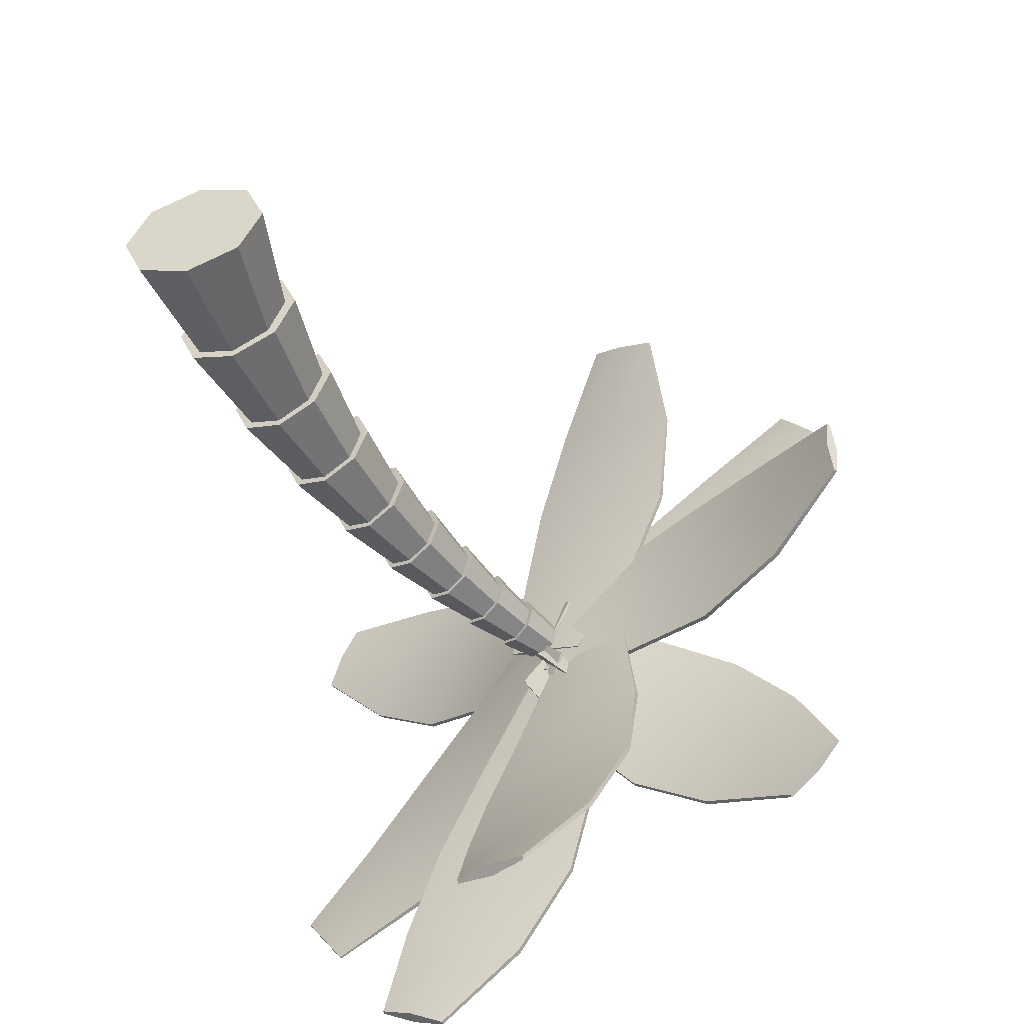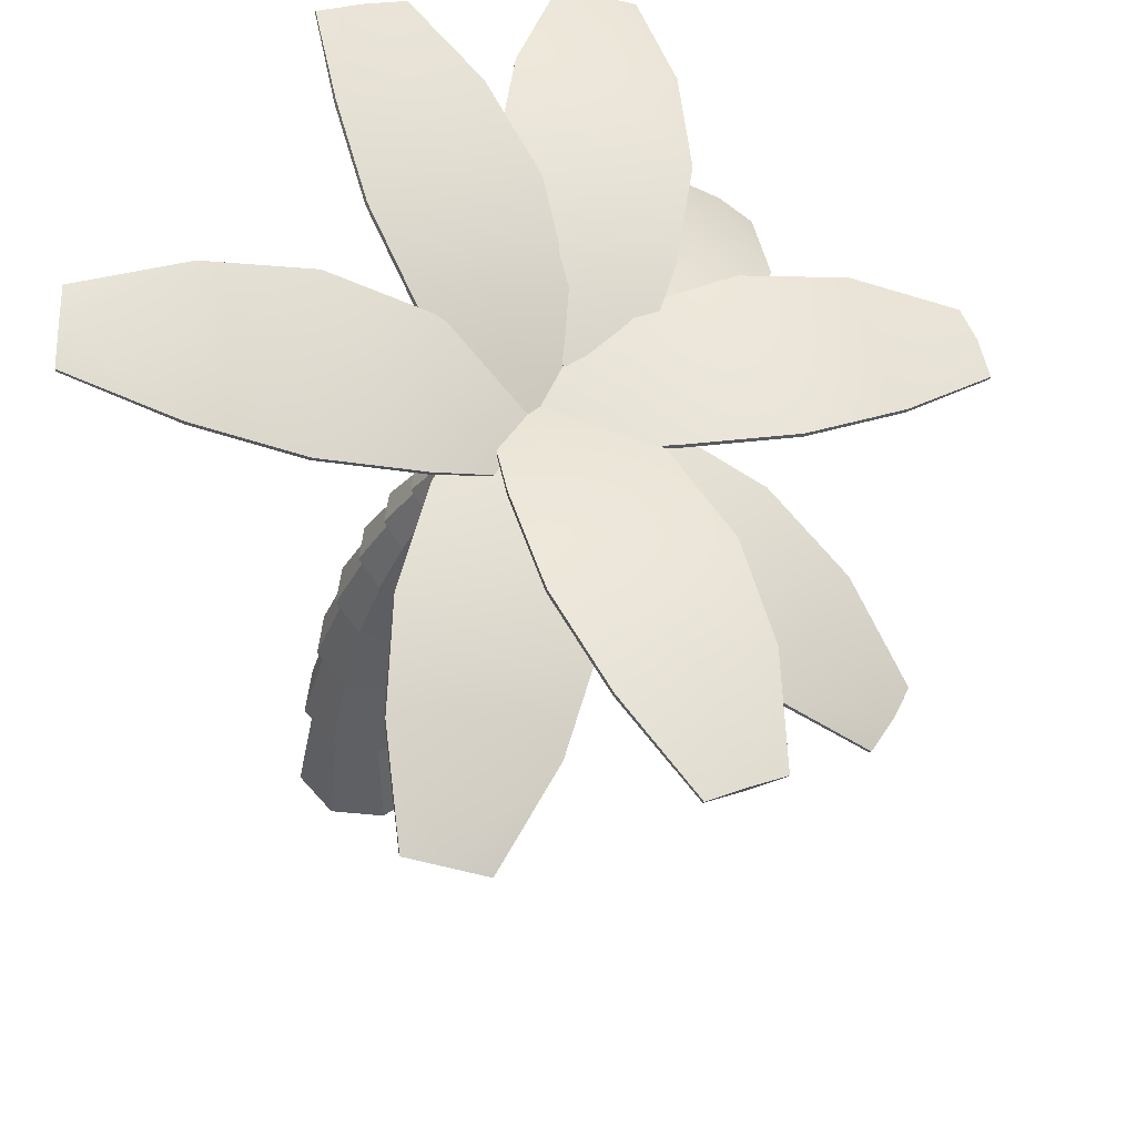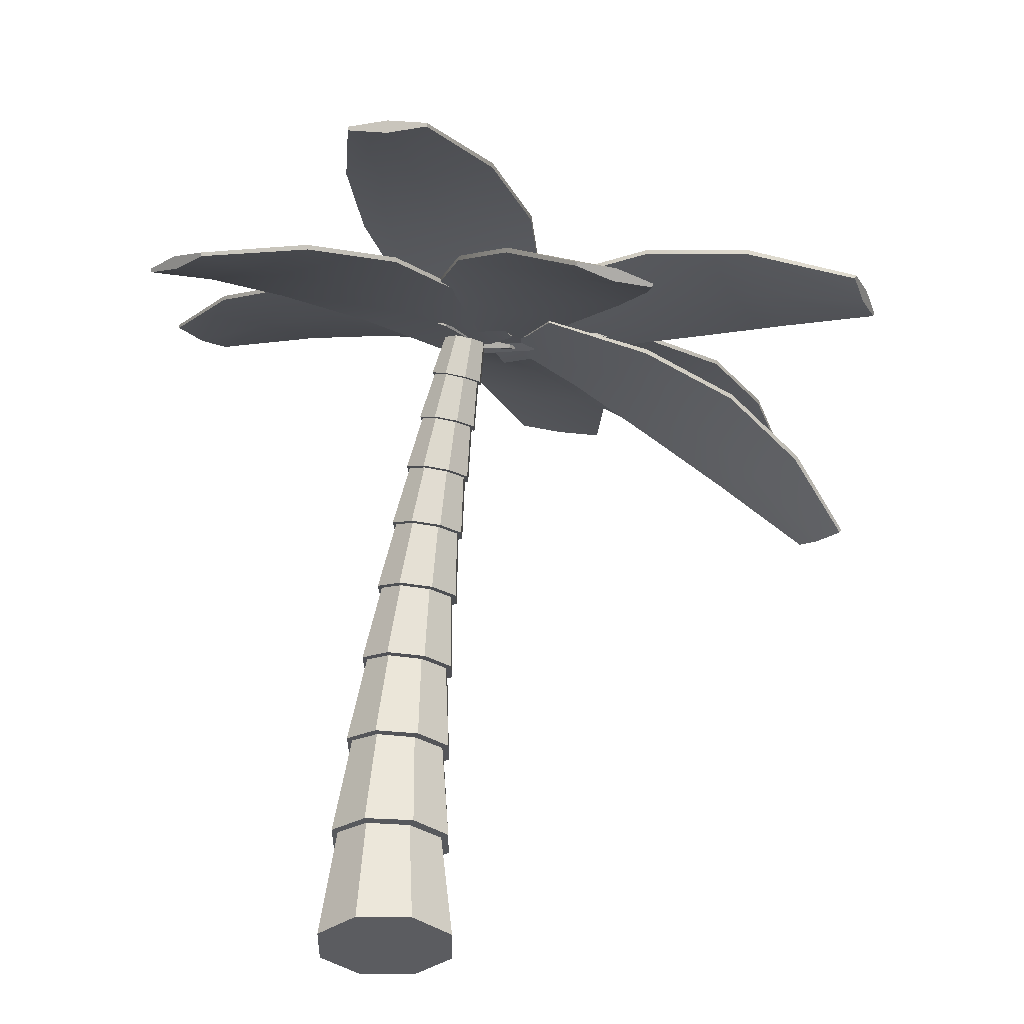
<metadata>
{"format":"obj","ext":"obj","renderer":"f3d","projection":"perspective","resolution":1024,"background":"white","views":[{"elev":-49.7,"azim":15.3,"up":"+Z"},{"elev":50.7,"azim":28.6,"up":"+Y"},{"elev":-34.8,"azim":66.6,"up":"+Y"}]}
</metadata>
<code>
g default
v 1.566 6.74 -0.2295
v 1.37 6.86 -0.3245
v 1.174 6.979 -0.2295
v 1.093 7.028 0
v 1.174 6.979 0.2295
v 1.37 6.86 0.3245
v 1.566 6.74 0.2295
v 1.647 6.691 0
v 1.785 7.194 -0.1831
v 1.642 7.288 -0.2589
v 1.5 7.382 -0.1831
v 1.441 7.421 0
v 1.5 7.382 0.1831
v 1.642 7.288 0.2589
v 1.785 7.194 0.1831
v 1.844 7.155 0
v 1.37 6.86 0
v 1.642 7.288 0
v 1.306 6.235 -0.2581
v 1.08 6.359 -0.3651
v 0.8541 6.484 -0.2581
v 0.7605 6.535 0
v 0.8541 6.484 0.2581
v 1.08 6.359 0.3651
v 1.306 6.235 0.2581
v 1.4 6.183 0
v 1.53 6.753 -0.2059
v 1.366 6.853 -0.2913
v 1.202 6.953 -0.2059
v 1.134 6.994 0
v 1.202 6.953 0.2059
v 1.366 6.853 0.2913
v 1.53 6.753 0.2059
v 1.598 6.712 0
v 1.08 6.359 0
v 1.366 6.853 0
v 1.041 5.654 -0.2904
v 0.7805 5.782 -0.4107
v 0.5196 5.909 -0.2904
v 0.4115 5.962 0
v 0.5196 5.909 0.2904
v 0.7805 5.782 0.4107
v 1.041 5.654 0.2904
v 1.149 5.601 0
v 1.266 6.247 -0.2317
v 1.076 6.352 -0.3276
v 0.8867 6.456 -0.2317
v 0.8082 6.499 0
v 0.8867 6.456 0.2317
v 1.076 6.352 0.3276
v 1.266 6.247 0.2317
v 1.344 6.204 0
v 0.7805 5.782 0
v 1.076 6.352 0
v 0.7785 4.988 -0.3267
v 0.4775 5.115 -0.462
v 0.1765 5.242 -0.3267
v 0.05185 5.295 0
v 0.1765 5.242 0.3267
v 0.4775 5.115 0.462
v 0.7785 4.988 0.3267
v 0.9031 4.936 0
v 0.9948 5.666 -0.2606
v 0.7762 5.773 -0.3686
v 0.5576 5.879 -0.2606
v 0.4671 5.923 0
v 0.5576 5.879 0.2606
v 0.7762 5.773 0.3686
v 0.9948 5.666 0.2606
v 1.085 5.622 0
v 0.4775 5.115 0
v 0.7762 5.773 0
v 0.5278 4.225 -0.3675
v 0.181 4.347 -0.5197
v -0.1657 4.469 -0.3675
v -0.3094 4.519 0
v -0.1657 4.469 0.3675
v 0.181 4.347 0.5197
v 0.5278 4.225 0.3675
v 0.6714 4.175 0
v 0.7254 4.999 -0.2932
v 0.4733 5.105 -0.4146
v 0.2211 5.211 -0.2932
v 0.1167 5.255 0
v 0.2211 5.211 0.2932
v 0.4733 5.105 0.4146
v 0.7254 4.999 0.2932
v 0.8298 4.955 0
v 0.181 4.347 0
v 0.4733 5.105 0
v 0.3038 3.353 -0.4134
v -0.09488 3.463 -0.5846
v -0.4935 3.572 -0.4134
v -0.6587 3.617 0
v -0.4935 3.572 0.4134
v -0.09488 3.463 0.5846
v 0.3038 3.353 0.4134
v 0.4689 3.308 0
v 0.4675 4.234 -0.3298
v 0.177 4.335 -0.4664
v -0.1135 4.437 -0.3298
v -0.2338 4.479 0
v -0.1135 4.437 0.3298
v 0.177 4.335 0.4664
v 0.4675 4.234 0.3298
v 0.5878 4.192 0
v -0.09488 3.463 0
v 0.177 4.335 0
v 0.1259 2.36 -0.465
v -0.3308 2.448 -0.6576
v -0.7876 2.535 -0.465
v -0.9767 2.571 0
v -0.7876 2.535 0.465
v -0.3308 2.448 0.6576
v 0.1259 2.36 0.465
v 0.3151 2.324 0
v 0.2354 3.358 -0.371
v -0.09852 3.449 -0.5247
v -0.4325 3.541 -0.371
v -0.5708 3.578 0
v -0.4325 3.541 0.371
v -0.09852 3.449 0.5247
v 0.2354 3.358 0.371
v 0.3738 3.32 0
v -0.3308 2.448 0
v -0.09852 3.449 0
v 0.02006 1.235 -0.5231
v -0.5004 1.288 -0.7398
v -1.021 1.341 -0.5231
v -1.236 1.363 0
v -1.021 1.341 0.5231
v -0.5004 1.288 0.7398
v 0.02006 1.235 0.5231
v 0.2356 1.213 0
v 0.04882 2.36 -0.4174
v -0.3338 2.433 -0.5903
v -0.7163 2.505 -0.4174
v -0.8748 2.535 0
v -0.7163 2.505 0.4174
v -0.3338 2.433 0.5903
v 0.04882 2.36 0.4174
v 0.2073 2.33 0
v -0.5004 1.288 0
v -0.3338 2.433 0
v 0.02021 -0.02974 -0.5885
v -0.5683 -0.02862 -0.8322
v -1.157 -0.02749 -0.5885
v -1.401 -0.02702 0
v -1.157 -0.02749 0.5885
v -0.5683 -0.02862 0.8322
v 0.02021 -0.02974 0.5885
v 0.264 -0.03021 0
v -0.06624 1.227 -0.4695
v -0.5021 1.271 -0.664
v -0.9381 1.314 -0.4695
v -1.119 1.332 0
v -0.9381 1.314 0.4695
v -0.5021 1.271 0.664
v -0.06624 1.227 0.4695
v 0.1143 1.209 0
v -0.5683 -0.02862 0
v -0.5021 1.271 0
g TRUNK
f 1 2 10 9
f 2 3 11 10
f 3 4 12 11
f 4 5 13 12
f 5 6 14 13
f 6 7 15 14
f 7 8 16 15
f 8 1 9 16
f 2 1 17
f 3 2 17
f 4 3 17
f 5 4 17
f 6 5 17
f 7 6 17
f 8 7 17
f 1 8 17
f 9 10 18
f 10 11 18
f 11 12 18
f 12 13 18
f 13 14 18
f 14 15 18
f 15 16 18
f 16 9 18
f 19 20 28 27
f 20 21 29 28
f 21 22 30 29
f 22 23 31 30
f 23 24 32 31
f 24 25 33 32
f 25 26 34 33
f 26 19 27 34
f 20 19 35
f 21 20 35
f 22 21 35
f 23 22 35
f 24 23 35
f 25 24 35
f 26 25 35
f 19 26 35
f 27 28 36
f 28 29 36
f 29 30 36
f 30 31 36
f 31 32 36
f 32 33 36
f 33 34 36
f 34 27 36
f 37 38 46 45
f 38 39 47 46
f 39 40 48 47
f 40 41 49 48
f 41 42 50 49
f 42 43 51 50
f 43 44 52 51
f 44 37 45 52
f 38 37 53
f 39 38 53
f 40 39 53
f 41 40 53
f 42 41 53
f 43 42 53
f 44 43 53
f 37 44 53
f 45 46 54
f 46 47 54
f 47 48 54
f 48 49 54
f 49 50 54
f 50 51 54
f 51 52 54
f 52 45 54
f 55 56 64 63
f 56 57 65 64
f 57 58 66 65
f 58 59 67 66
f 59 60 68 67
f 60 61 69 68
f 61 62 70 69
f 62 55 63 70
f 56 55 71
f 57 56 71
f 58 57 71
f 59 58 71
f 60 59 71
f 61 60 71
f 62 61 71
f 55 62 71
f 63 64 72
f 64 65 72
f 65 66 72
f 66 67 72
f 67 68 72
f 68 69 72
f 69 70 72
f 70 63 72
f 73 74 82 81
f 74 75 83 82
f 75 76 84 83
f 76 77 85 84
f 77 78 86 85
f 78 79 87 86
f 79 80 88 87
f 80 73 81 88
f 74 73 89
f 75 74 89
f 76 75 89
f 77 76 89
f 78 77 89
f 79 78 89
f 80 79 89
f 73 80 89
f 81 82 90
f 82 83 90
f 83 84 90
f 84 85 90
f 85 86 90
f 86 87 90
f 87 88 90
f 88 81 90
f 91 92 100 99
f 92 93 101 100
f 93 94 102 101
f 94 95 103 102
f 95 96 104 103
f 96 97 105 104
f 97 98 106 105
f 98 91 99 106
f 92 91 107
f 93 92 107
f 94 93 107
f 95 94 107
f 96 95 107
f 97 96 107
f 98 97 107
f 91 98 107
f 99 100 108
f 100 101 108
f 101 102 108
f 102 103 108
f 103 104 108
f 104 105 108
f 105 106 108
f 106 99 108
f 109 110 118 117
f 110 111 119 118
f 111 112 120 119
f 112 113 121 120
f 113 114 122 121
f 114 115 123 122
f 115 116 124 123
f 116 109 117 124
f 110 109 125
f 111 110 125
f 112 111 125
f 113 112 125
f 114 113 125
f 115 114 125
f 116 115 125
f 109 116 125
f 117 118 126
f 118 119 126
f 119 120 126
f 120 121 126
f 121 122 126
f 122 123 126
f 123 124 126
f 124 117 126
f 127 128 136 135
f 128 129 137 136
f 129 130 138 137
f 130 131 139 138
f 131 132 140 139
f 132 133 141 140
f 133 134 142 141
f 134 127 135 142
f 128 127 143
f 129 128 143
f 130 129 143
f 131 130 143
f 132 131 143
f 133 132 143
f 134 133 143
f 127 134 143
f 135 136 144
f 136 137 144
f 137 138 144
f 138 139 144
f 139 140 144
f 140 141 144
f 141 142 144
f 142 135 144
f 145 146 154 153
f 146 147 155 154
f 147 148 156 155
f 148 149 157 156
f 149 150 158 157
f 150 151 159 158
f 151 152 160 159
f 152 145 153 160
f 146 145 161
f 147 146 161
f 148 147 161
f 149 148 161
f 150 149 161
f 151 150 161
f 152 151 161
f 145 152 161
f 153 154 162
f 154 155 162
f 155 156 162
f 156 157 162
f 157 158 162
f 158 159 162
f 159 160 162
f 160 153 162
g default
v 2.369 7.221 -1.172
v 0.1408 8.039 -5.336
v 2.376 7.24 -1.165
v 0.1443 8.08 -5.344
v 1.433 7.415 -0.6499
v -0.6389 8.225 -4.916
v 1.425 7.395 -0.657
v -0.6424 8.184 -4.909
v 1.913 7.351 -0.8987
v 1.888 7.285 -0.9229
v -0.2549 8.062 -5.114
v -0.2432 8.201 -5.139
v 1.798 7.929 -3.475
v 0.9241 8.157 -2.985
v 0.02165 8.258 -2.505
v 0.009736 8.206 -2.509
v 0.8835 7.978 -2.999
v 1.786 7.877 -3.479
v 2.192 7.661 -2.341
v 1.453 7.862 -1.915
v 0.6781 7.941 -1.515
v 0.6628 7.891 -1.526
v 1.401 7.69 -1.952
v 2.177 7.61 -2.352
v 1.097 8.074 -4.476
v 0.3551 8.278 -4.069
v -0.4071 8.353 -3.655
v -0.4154 8.3 -3.652
v 0.3269 8.097 -4.059
v 1.089 8.021 -4.473
v 2.797 6.899 -0.6244
v 1.761 5.685 -5.144
v 2.805 6.919 -0.6249
v 1.77 5.718 -5.168
v 1.787 7.289 -0.5132
v 0.9253 6.025 -5.075
v 1.78 7.269 -0.5127
v 0.9159 5.992 -5.051
v 2.305 7.129 -0.5697
v 2.279 7.059 -0.5679
v 1.327 5.799 -5.069
v 1.359 5.911 -5.15
v 2.888 6.469 -3.061
v 1.949 6.876 -2.976
v 0.9713 7.166 -2.851
v 0.9554 7.117 -2.834
v 1.894 6.71 -2.92
v 2.872 6.42 -3.045
v 2.961 6.754 -1.867
v 2.165 7.112 -1.789
v 1.327 7.348 -1.688
v 1.31 7.298 -1.679
v 2.106 6.941 -1.758
v 2.943 6.704 -1.858
v 2.474 6.128 -4.169
v 1.68 6.479 -4.109
v 0.851 6.718 -3.991
v 0.8368 6.672 -3.967
v 1.631 6.321 -4.027
v 2.46 6.082 -4.145
v 1.316 7.299 0.06699
v 5.171 6.718 2.856
v 1.315 7.32 0.06232
v 5.187 6.756 2.862
v 1.948 7.166 -0.8093
v 5.713 6.628 2.138
v 1.95 7.145 -0.8046
v 5.697 6.591 2.133
v 1.63 7.269 -0.3791
v 1.634 7.196 -0.3632
v 5.414 6.609 2.488
v 5.47 6.738 2.506
v 3.008 7.471 1.867
v 3.616 7.39 1.043
v 4.201 7.181 0.2254
v 4.192 7.128 0.2278
v 3.583 7.209 1.051
v 2.998 7.418 1.869
v 2.114 7.504 1.023
v 2.627 7.445 0.3146
v 3.132 7.257 -0.3766
v 3.128 7.204 -0.3695
v 2.616 7.263 0.3385
v 2.111 7.451 1.03
v 4.049 7.219 2.472
v 4.573 7.159 1.78
v 5.06 6.974 1.082
v 5.044 6.923 1.08
v 4.52 6.983 1.772
v 4.033 7.168 2.47
v 2.136 7.172 0.1121
v 5.333 6.57 -3.409
v 2.136 7.194 0.1167
v 5.348 6.608 -3.418
v 1.364 7.337 -0.6371
v 4.707 6.727 -4.044
v 1.364 7.315 -0.6417
v 4.691 6.689 -4.035
v 1.749 7.291 -0.2548
v 1.751 7.218 -0.2702
v 4.994 6.584 -3.712
v 5.046 6.713 -3.741
v 4.181 7.19 -1.285
v 3.466 7.388 -1.994
v 2.727 7.459 -2.704
v 2.717 7.406 -2.704
v 3.432 7.208 -1.994
v 4.171 7.137 -1.285
v 3.229 7.276 -0.5113
v 2.614 7.455 -1.11
v 1.989 7.505 -1.721
v 1.985 7.452 -1.727
v 2.599 7.273 -1.129
v 3.224 7.222 -0.5169
v 4.883 6.969 -2.271
v 4.285 7.145 -2.879
v 3.651 7.198 -3.474
v 3.636 7.146 -3.468
v 4.234 6.97 -2.86
v 4.868 6.918 -2.265
v 1.187 7.408 0.004782
v 2.783 6.05 4.316
v 1.193 7.429 0.002215
v 2.802 6.084 4.333
v 2.144 7.115 -0.4252
v 3.591 5.823 3.978
v 2.138 7.094 -0.4227
v 3.572 5.789 3.961
v 1.675 7.297 -0.2146
v 1.656 7.226 -0.2058
v 3.155 5.88 4.118
v 3.218 5.993 4.176
v 1.672 7.243 2.428
v 2.591 7.006 2.035
v 3.462 6.651 1.623
v 3.442 6.602 1.615
v 2.523 6.838 2.007
v 1.652 7.193 2.42
v 1.385 7.453 1.25
v 2.169 7.263 0.9083
v 2.911 6.949 0.5642
v 2.894 6.898 0.5633
v 2.11 7.089 0.9054
v 1.368 7.402 1.249
v 2.161 6.78 3.457
v 2.946 6.586 3.134
v 3.678 6.279 2.775
v 3.655 6.232 2.76
v 2.87 6.427 3.083
v 2.139 6.733 3.442
v 1.64 7.272 0.5443
v 5.879 5.036 0.452
v 1.644 7.294 0.5443
v 5.908 5.066 0.452
v 1.644 7.294 -0.5443
v 5.908 5.066 -0.452
v 1.64 7.272 -0.5443
v 5.879 5.036 -0.452
v 1.649 7.319 0
v 1.635 7.246 0
v 5.844 5.001 0
v 5.943 5.102 0
v 3.944 6.503 1.025
v 3.974 6.56 0
v 3.944 6.503 -1.025
v 3.919 6.455 -1.025
v 3.888 6.398 0
v 3.919 6.455 1.025
v 2.825 6.99 0.8737
v 2.846 7.051 0
v 2.825 6.99 -0.8737
v 2.807 6.939 -0.8737
v 2.785 6.878 0
v 2.807 6.939 0.8737
v 4.98 5.859 0.8683
v 5.018 5.911 0
v 4.98 5.859 -0.8683
v 4.948 5.815 -0.8683
v 4.91 5.763 0
v 4.948 5.815 0.8683
v 2.04 7.072 0.4304
v -1.629 8.987 2.847
v 2.054 7.088 0.4271
v -1.62 9.027 2.854
v 1.552 7.352 -0.5021
v -2.037 9.246 2.082
v 1.538 7.336 -0.4989
v -2.046 9.206 2.076
v 1.821 7.239 -0.04146
v 1.771 7.185 -0.03032
v -1.849 9.049 2.454
v -1.817 9.185 2.475
v 0.6305 8.252 2.089
v 0.1879 8.558 1.214
v -0.3149 8.748 0.3394
v -0.34 8.701 0.3394
v 0.1026 8.395 1.214
v 0.6054 8.204 2.089
v 1.439 7.727 1.326
v 1.073 7.992 0.5756
v 0.6335 8.15 -0.1653
v 0.6028 8.106 -0.1612
v 0.9688 7.842 0.5895
v 1.409 7.683 1.33
v -0.4031 8.694 2.59
v -0.7808 8.965 1.853
v -1.204 9.115 1.107
v -1.223 9.064 1.103
v -0.8451 8.794 1.839
v -0.422 8.644 2.585
v -2.066 9.205 -2.427
v 1.446 7.35 0.256
v -2.061 9.225 -2.431
v 1.474 7.381 0.2629
v -1.506 8.934 -3.321
v 1.934 7.139 -0.4763
v -1.511 8.913 -3.317
v 1.907 7.108 -0.4832
v -1.777 9.105 -2.88
v -1.795 9.034 -2.868
v 1.644 7.192 -0.1219
v 1.737 7.297 -0.09842
v -0.3941 8.767 -0.6539
v 0.1585 8.55 -1.492
v 0.6508 8.219 -2.33
v 0.6257 8.171 -2.33
v 0.07317 8.388 -1.492
v -0.4191 8.719 -0.6539
v -1.24 9.111 -1.478
v -0.7712 8.937 -2.198
v -0.3489 8.643 -2.907
v -0.368 8.593 -2.903
v -0.8363 8.766 -2.183
v -1.259 9.06 -1.474
v 0.5258 8.184 -0.08147
v 1.005 8.005 -0.786
v 1.411 7.719 -1.501
v 1.38 7.675 -1.506
v 0.9012 7.854 -0.8014
v 0.4953 8.14 -0.08597
g PALM_LEAF
f 163 186 181 165
f 165 181 182 171
f 167 183 184 169
f 172 185 186 163
f 164 173 174 166
f 172 163 165 171
f 169 172 171 167
f 169 184 185 172
f 174 173 170 168
f 171 182 183 167
f 175 187 188 176
f 177 176 188 189
f 178 177 189 190
f 179 178 190 191
f 180 179 191 192
f 175 180 192 187
f 181 175 176 182
f 183 182 176 177
f 184 183 177 178
f 185 184 178 179
f 186 185 179 180
f 181 186 180 175
f 187 166 174 188
f 189 188 174 168
f 190 189 168 170
f 191 190 170 173
f 192 191 173 164
f 187 192 164 166
f 193 216 211 195
f 195 211 212 201
f 197 213 214 199
f 202 215 216 193
f 194 203 204 196
f 202 193 195 201
f 199 202 201 197
f 199 214 215 202
f 204 203 200 198
f 201 212 213 197
f 205 217 218 206
f 207 206 218 219
f 208 207 219 220
f 209 208 220 221
f 210 209 221 222
f 205 210 222 217
f 211 205 206 212
f 213 212 206 207
f 214 213 207 208
f 215 214 208 209
f 216 215 209 210
f 211 216 210 205
f 217 196 204 218
f 219 218 204 198
f 220 219 198 200
f 221 220 200 203
f 222 221 203 194
f 217 222 194 196
f 223 246 241 225
f 225 241 242 231
f 227 243 244 229
f 232 245 246 223
f 224 233 234 226
f 232 223 225 231
f 229 232 231 227
f 229 244 245 232
f 234 233 230 228
f 231 242 243 227
f 235 247 248 236
f 237 236 248 249
f 238 237 249 250
f 239 238 250 251
f 240 239 251 252
f 235 240 252 247
f 241 235 236 242
f 243 242 236 237
f 244 243 237 238
f 245 244 238 239
f 246 245 239 240
f 241 246 240 235
f 247 226 234 248
f 249 248 234 228
f 250 249 228 230
f 251 250 230 233
f 252 251 233 224
f 247 252 224 226
f 253 276 271 255
f 255 271 272 261
f 257 273 274 259
f 262 275 276 253
f 254 263 264 256
f 262 253 255 261
f 259 262 261 257
f 259 274 275 262
f 264 263 260 258
f 261 272 273 257
f 265 277 278 266
f 267 266 278 279
f 268 267 279 280
f 269 268 280 281
f 270 269 281 282
f 265 270 282 277
f 271 265 266 272
f 273 272 266 267
f 274 273 267 268
f 275 274 268 269
f 276 275 269 270
f 271 276 270 265
f 277 256 264 278
f 279 278 264 258
f 280 279 258 260
f 281 280 260 263
f 282 281 263 254
f 277 282 254 256
f 283 306 301 285
f 285 301 302 291
f 287 303 304 289
f 292 305 306 283
f 284 293 294 286
f 292 283 285 291
f 289 292 291 287
f 289 304 305 292
f 294 293 290 288
f 291 302 303 287
f 295 307 308 296
f 297 296 308 309
f 298 297 309 310
f 299 298 310 311
f 300 299 311 312
f 295 300 312 307
f 301 295 296 302
f 303 302 296 297
f 304 303 297 298
f 305 304 298 299
f 306 305 299 300
f 301 306 300 295
f 307 286 294 308
f 309 308 294 288
f 310 309 288 290
f 311 310 290 293
f 312 311 293 284
f 307 312 284 286
f 313 336 331 315
f 315 331 332 321
f 317 333 334 319
f 322 335 336 313
f 314 323 324 316
f 322 313 315 321
f 319 322 321 317
f 319 334 335 322
f 324 323 320 318
f 321 332 333 317
f 325 337 338 326
f 327 326 338 339
f 328 327 339 340
f 329 328 340 341
f 330 329 341 342
f 325 330 342 337
f 331 325 326 332
f 333 332 326 327
f 334 333 327 328
f 335 334 328 329
f 336 335 329 330
f 331 336 330 325
f 337 316 324 338
f 339 338 324 318
f 340 339 318 320
f 341 340 320 323
f 342 341 323 314
f 337 342 314 316
f 343 345 361 366
f 345 351 362 361
f 347 349 364 363
f 352 343 366 365
f 344 346 354 353
f 352 351 345 343
f 349 347 351 352
f 349 352 365 364
f 354 348 350 353
f 351 347 363 362
f 355 356 368 367
f 357 369 368 356
f 358 370 369 357
f 359 371 370 358
f 360 372 371 359
f 355 367 372 360
f 361 362 356 355
f 363 357 356 362
f 364 358 357 363
f 365 359 358 364
f 366 360 359 365
f 361 355 360 366
f 367 368 354 346
f 369 348 354 368
f 370 350 348 369
f 371 353 350 370
f 372 344 353 371
f 367 346 344 372
f 373 396 391 375
f 375 391 392 381
f 377 393 394 379
f 382 395 396 373
f 374 383 384 376
f 382 373 375 381
f 379 382 381 377
f 379 394 395 382
f 384 383 380 378
f 381 392 393 377
f 385 397 398 386
f 387 386 398 399
f 388 387 399 400
f 389 388 400 401
f 390 389 401 402
f 385 390 402 397
f 391 385 386 392
f 393 392 386 387
f 394 393 387 388
f 395 394 388 389
f 396 395 389 390
f 391 396 390 385
f 397 376 384 398
f 399 398 384 378
f 400 399 378 380
f 401 400 380 383
f 402 401 383 374
f 397 402 374 376

</code>
